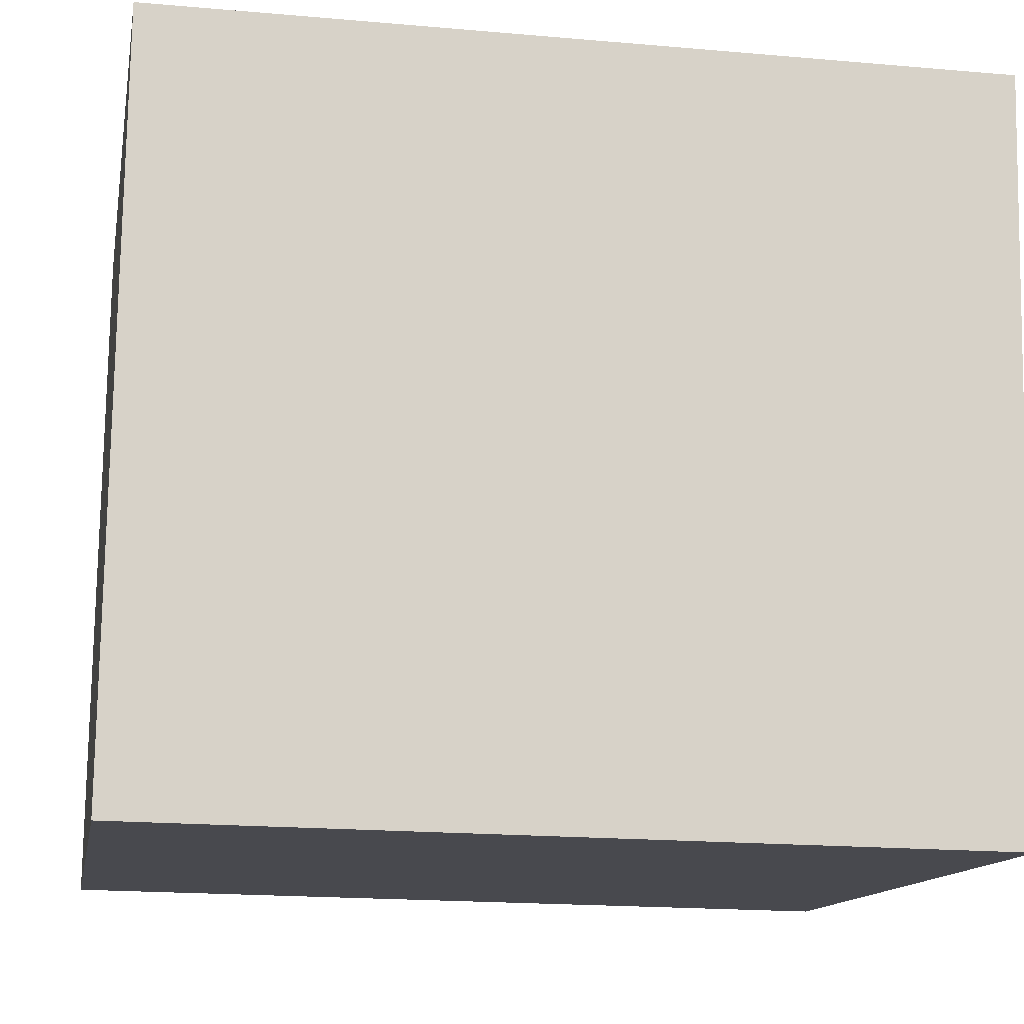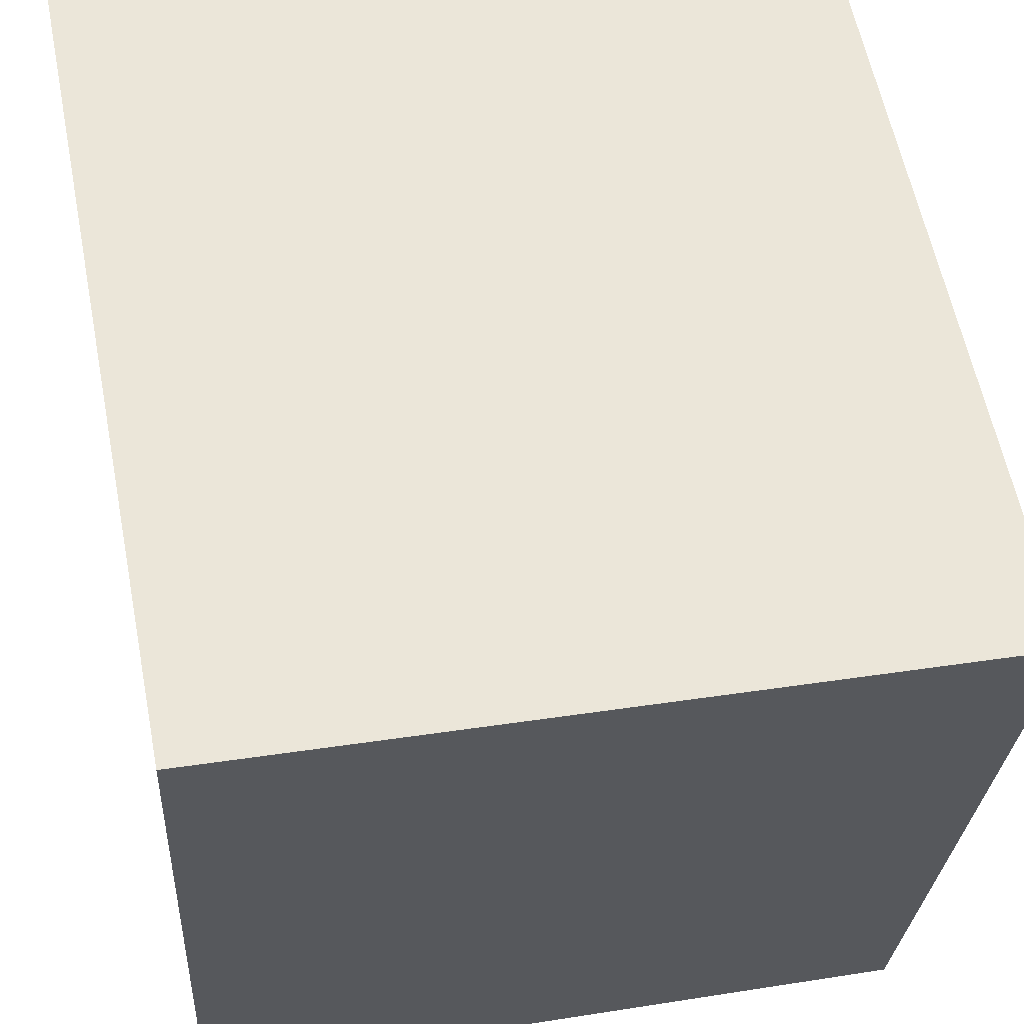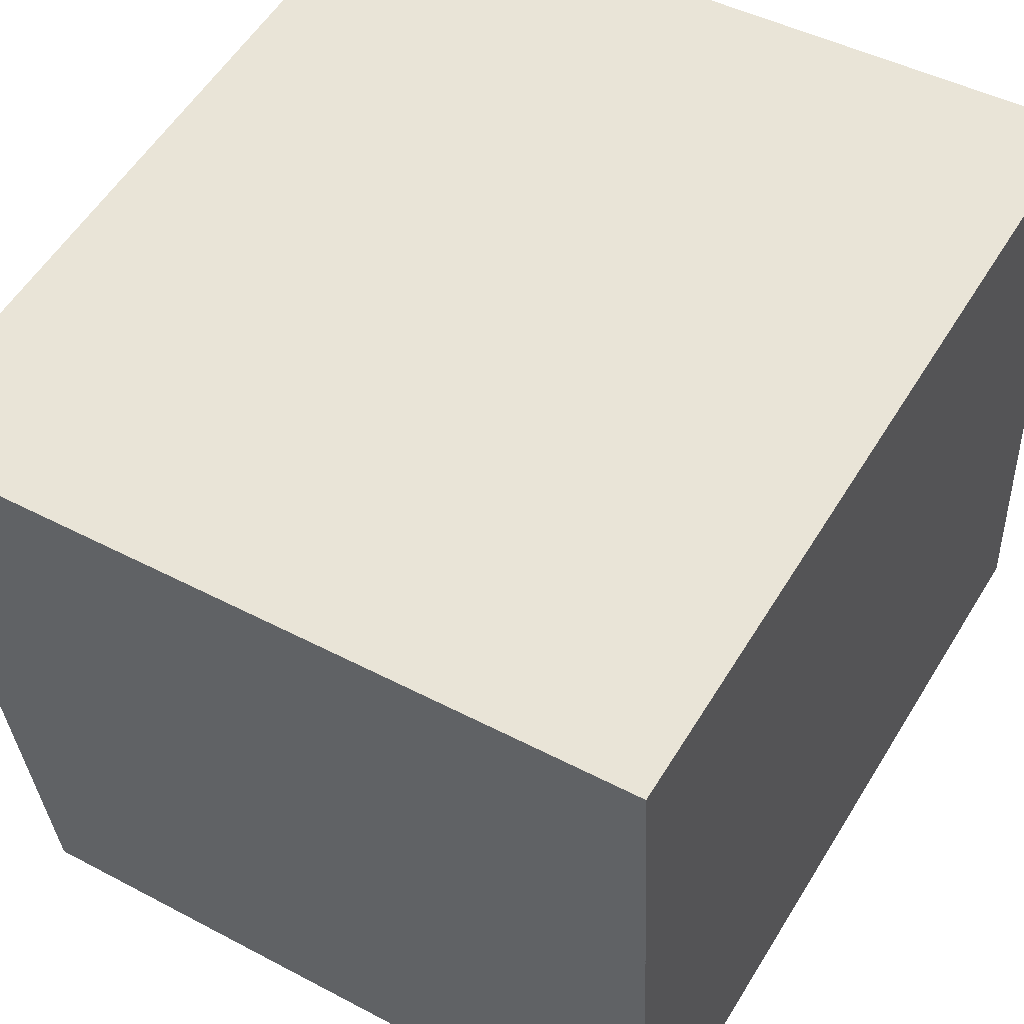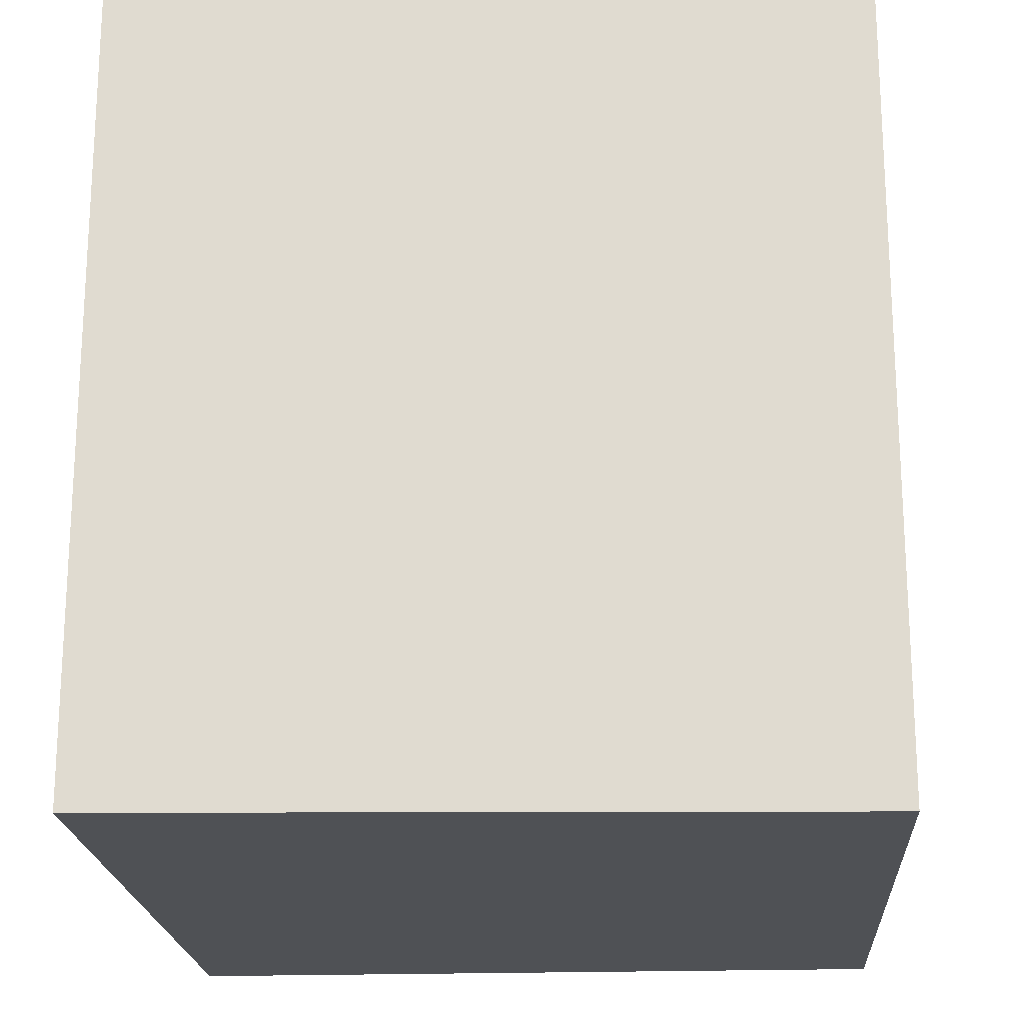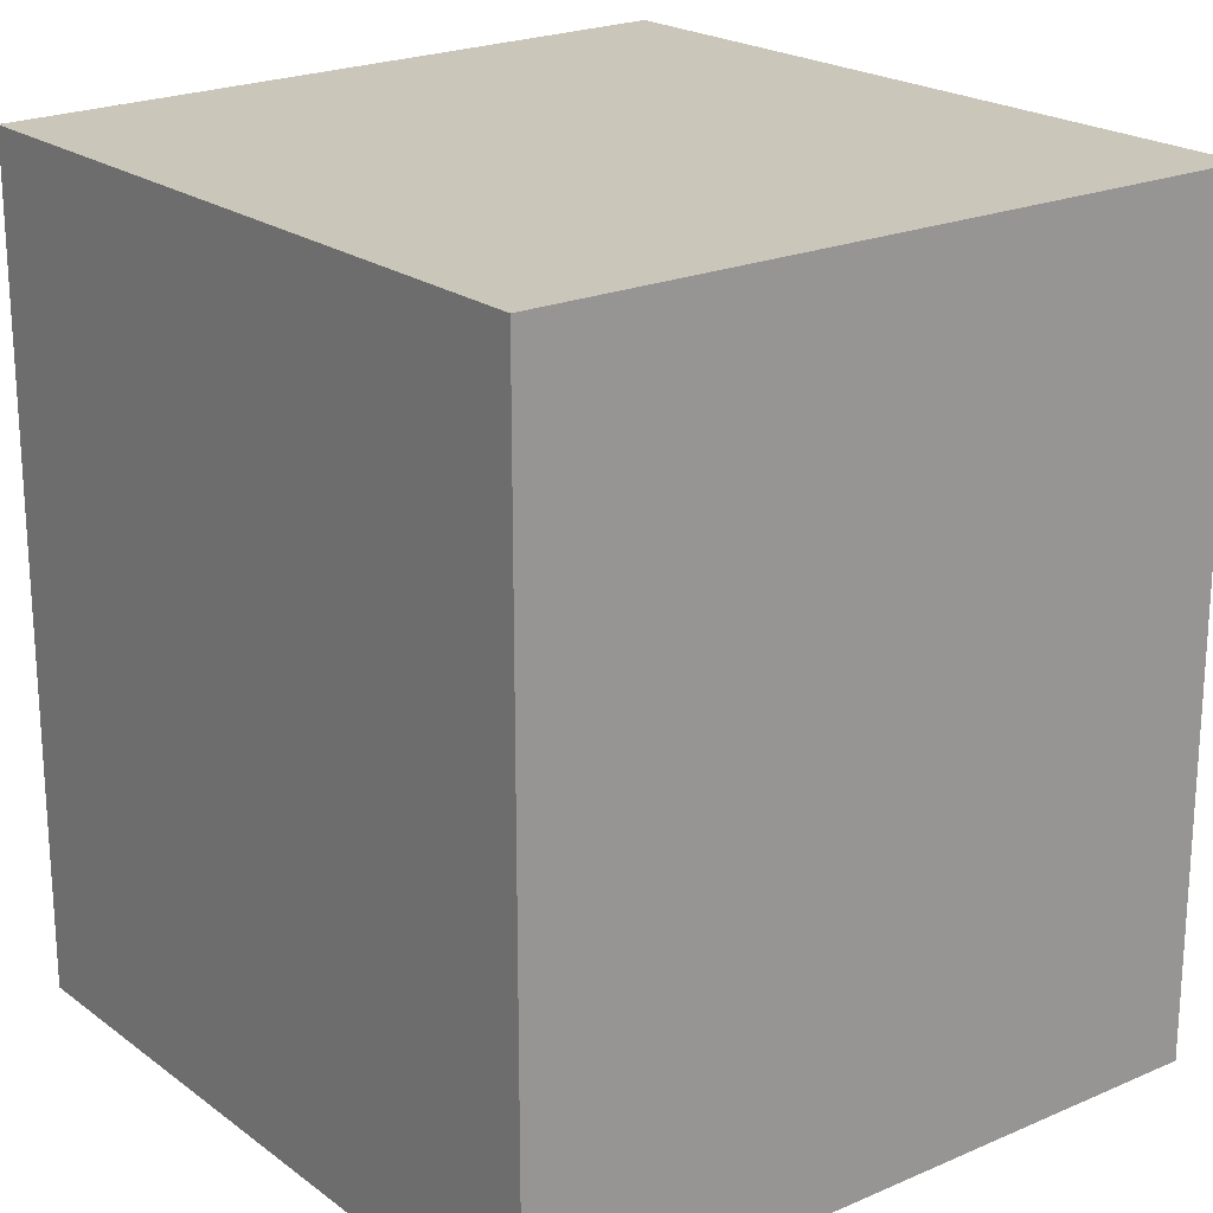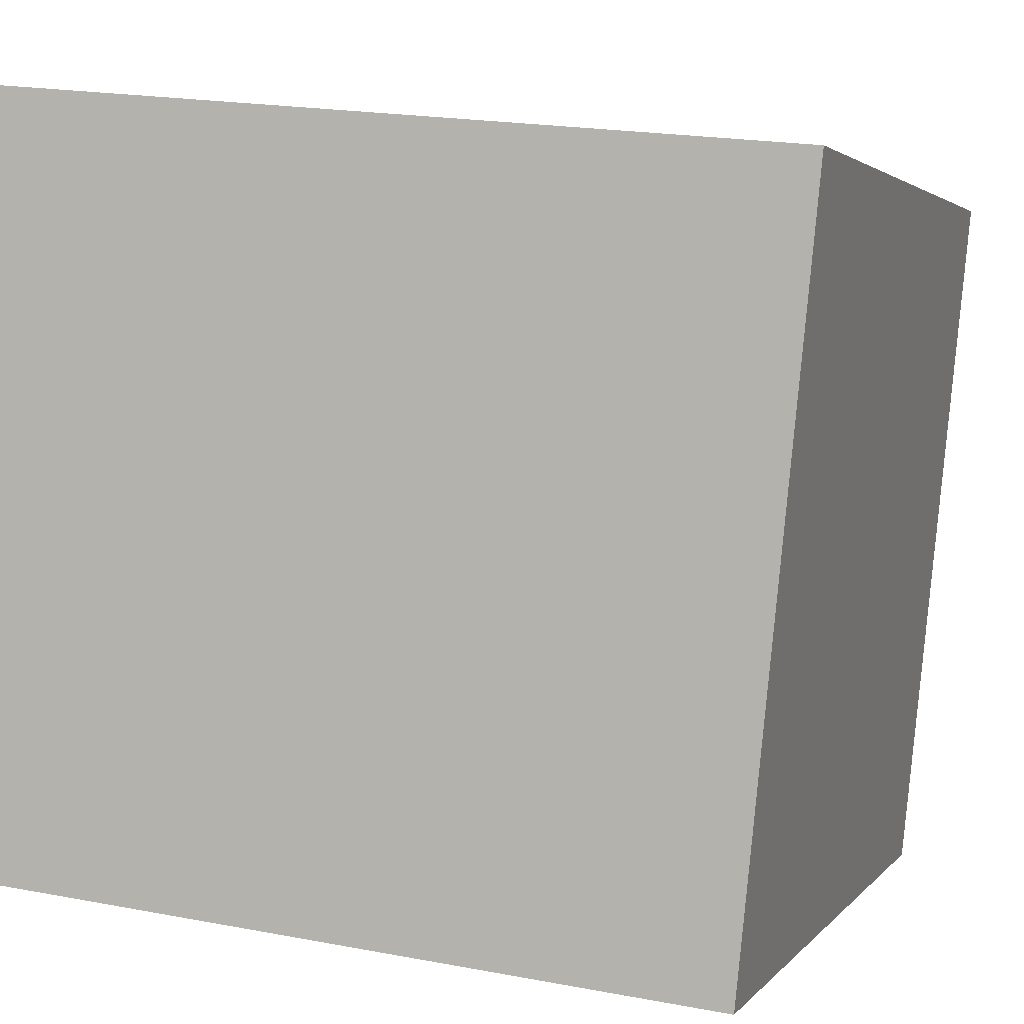
<metadata>
{"format":"obj","ext":"obj","renderer":"f3d","projection":"perspective","resolution":1024,"background":"white","views":[{"elev":-18.4,"azim":-99.7,"up":"+Z"},{"elev":59.6,"azim":168.9,"up":"+Z"},{"elev":55.9,"azim":31.1,"up":"+Z"},{"elev":-20.1,"azim":87.8,"up":"+Y"},{"elev":21.2,"azim":-133.4,"up":"+Y"},{"elev":2.5,"azim":-161.9,"up":"+Z"}]}
</metadata>
<code>
v  3.511 3.726 0.245
v  0 3.726 2.282e-16
v  3.506 3.726 0.353
v  3.657 3.726 -2.951
v  0.33 3.726 -3.286
v  3.506 -2.162e-17 0.353
v  3.657 1.807e-16 -2.951
v  3.511 -1.5e-17 0.245
v  0.33 2.012e-16 -3.286
v  0 0 0
g defaultobject
f 1 2 3
f 2 1 4
f 2 4 5
f 6 1 3
f 1 6 4
f 4 6 7
f 7 6 8
f 7 5 4
f 5 7 9
f 9 2 5
f 2 9 10
f 10 3 2
f 3 10 6
f 10 8 6
f 8 10 7
f 7 10 9

</code>
